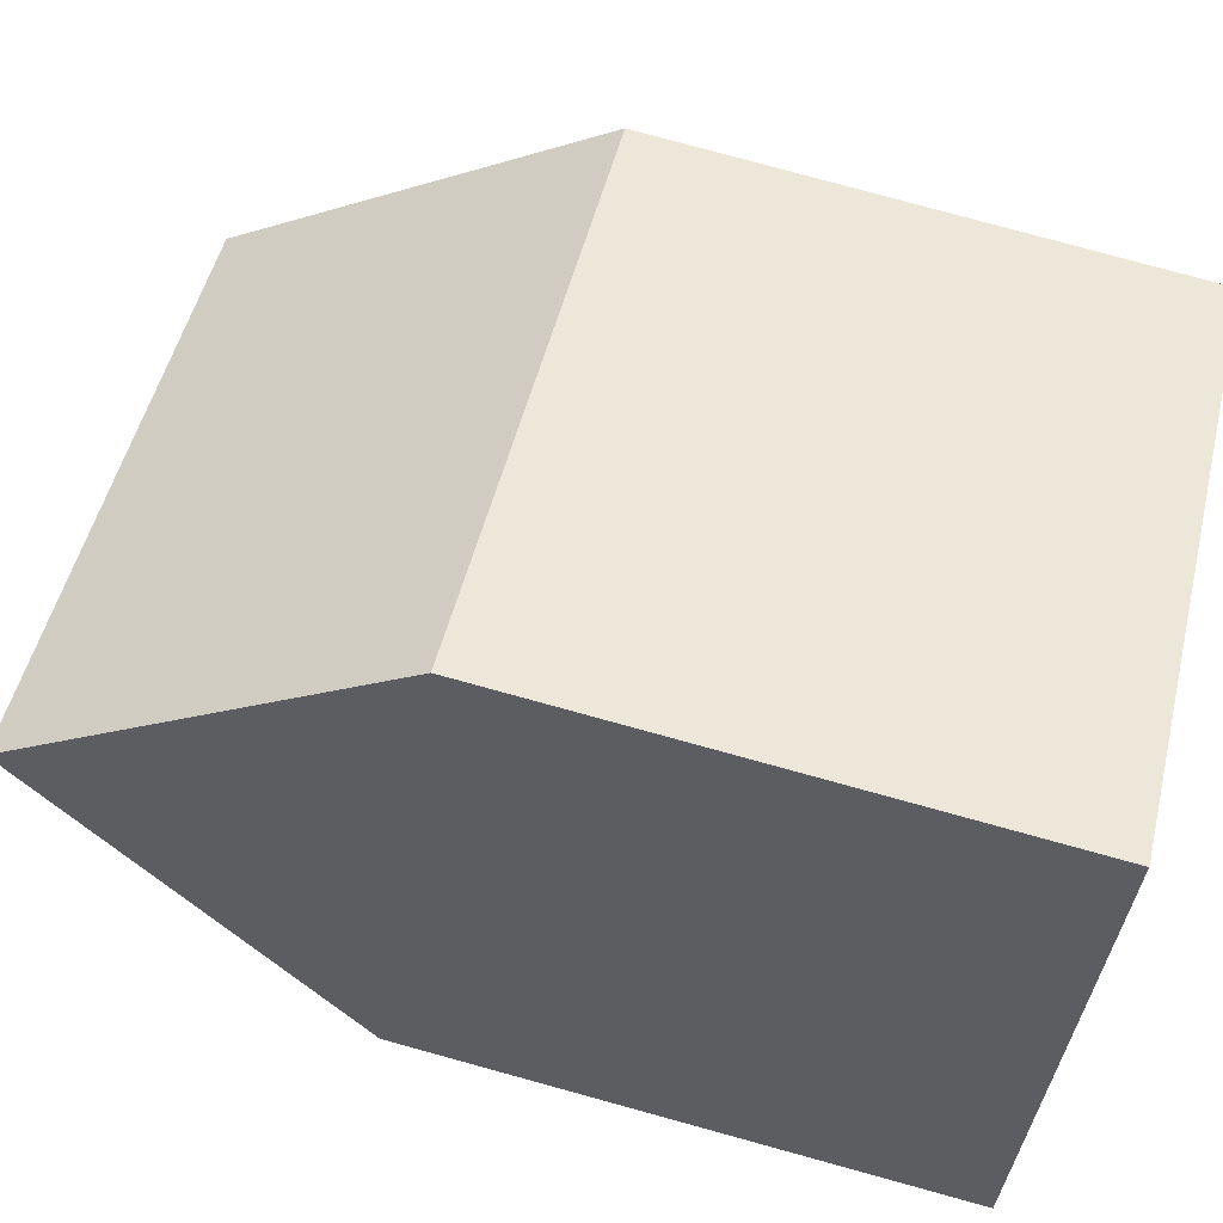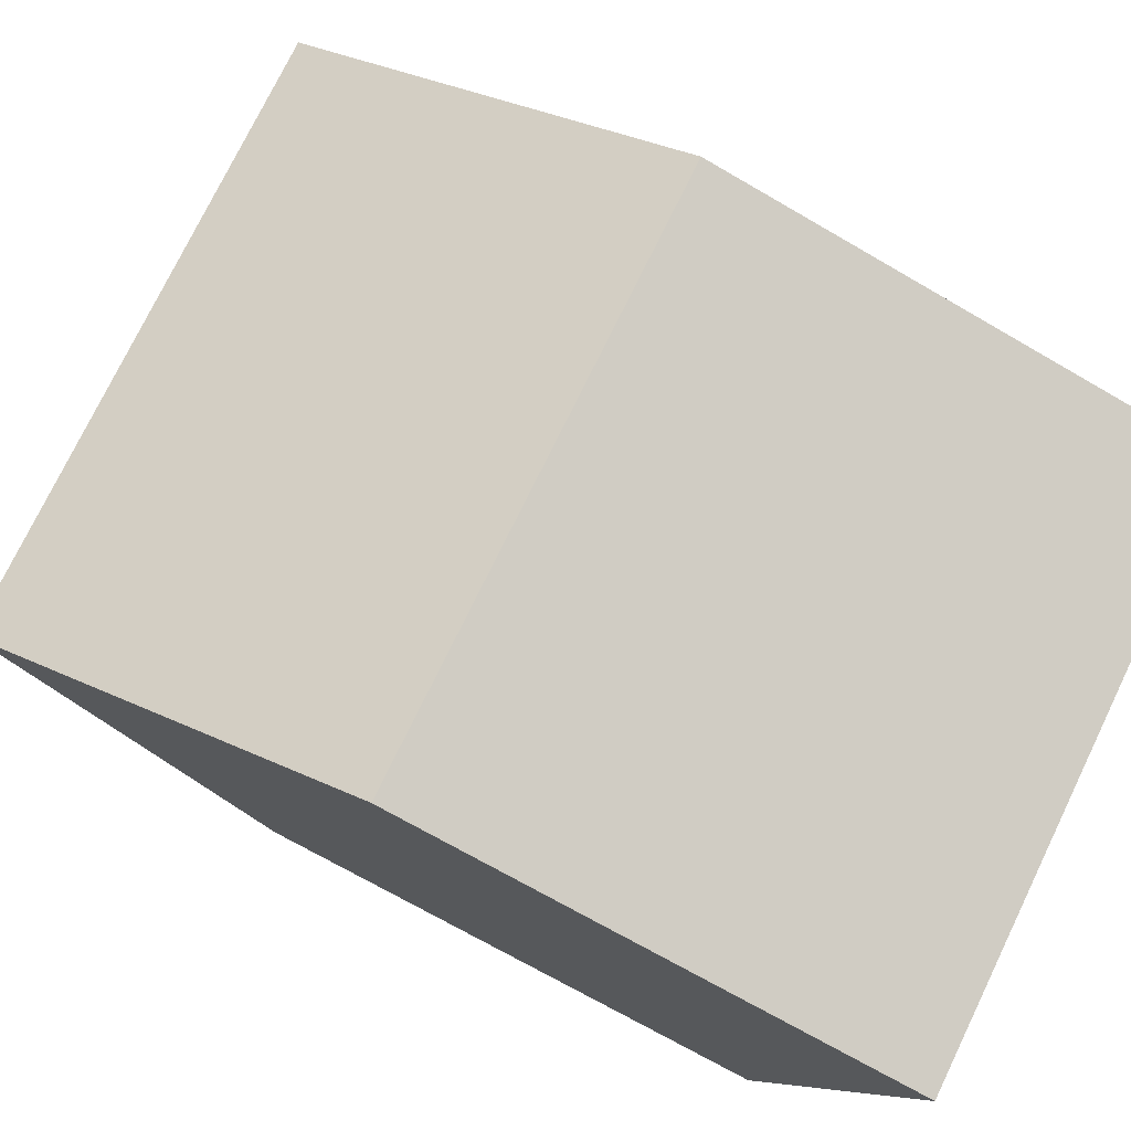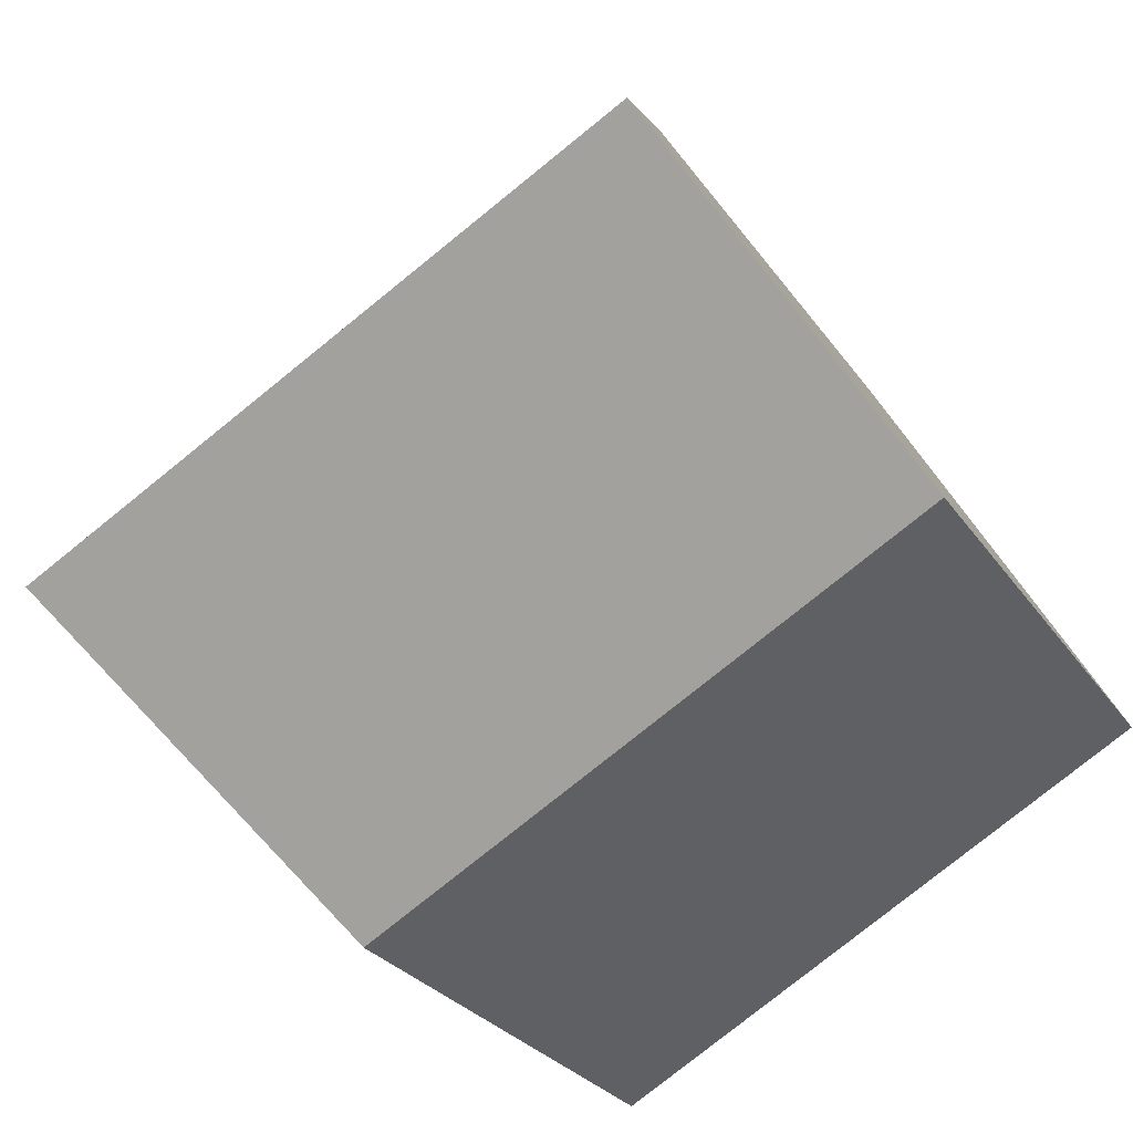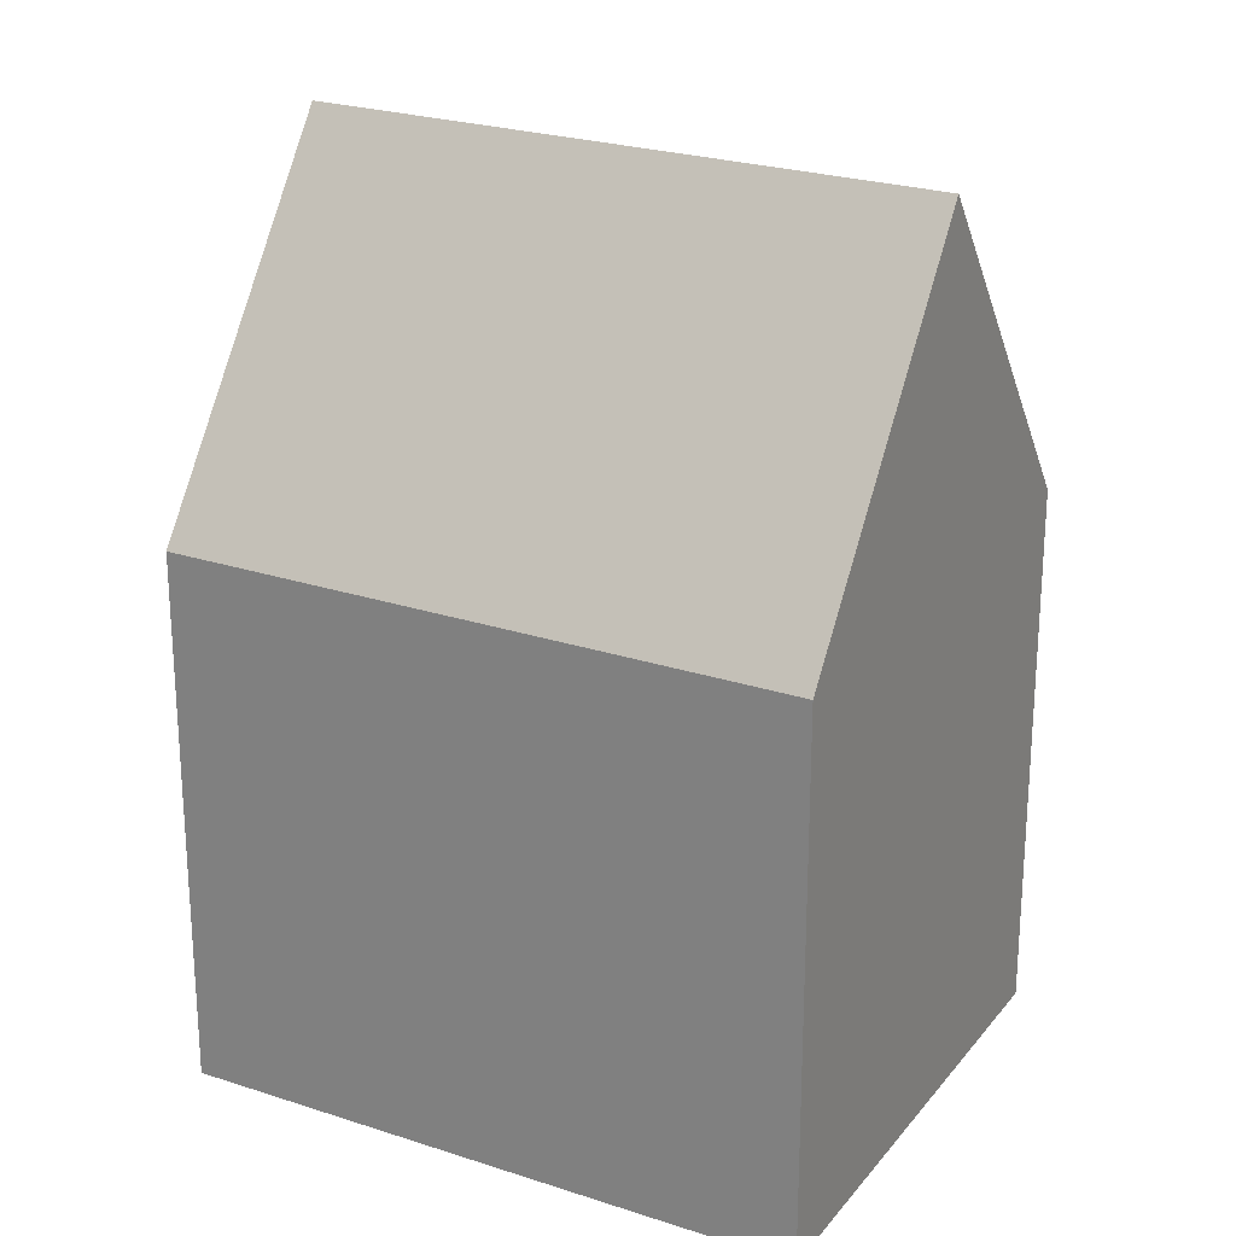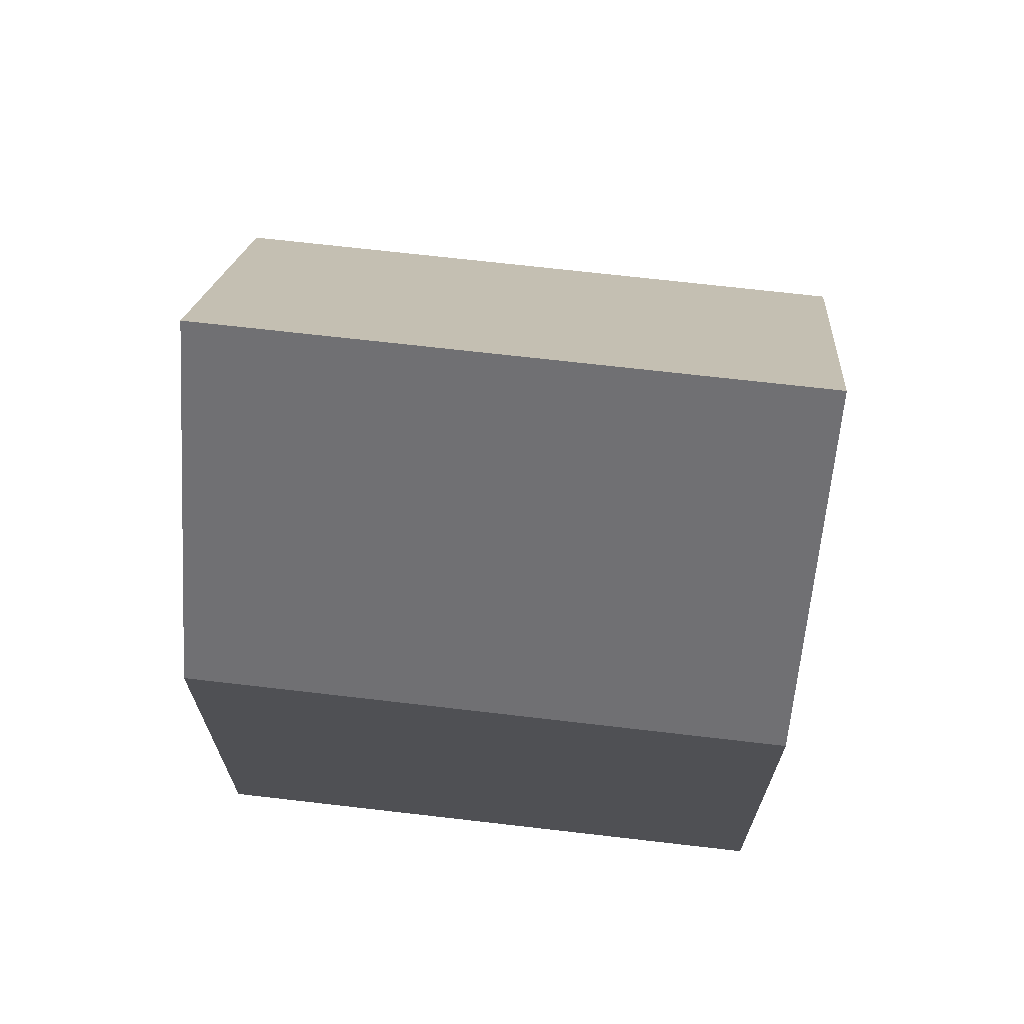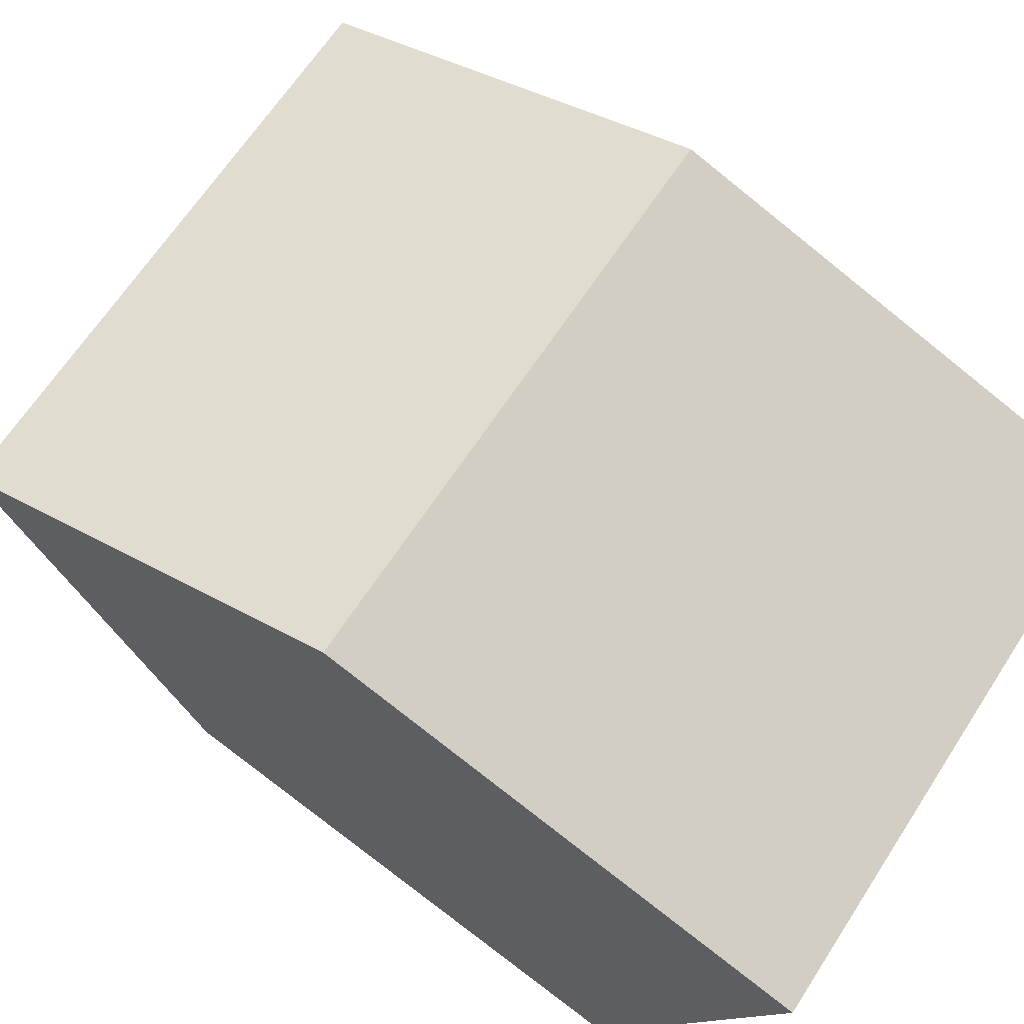
<metadata>
{"format":"obj","ext":"obj","renderer":"f3d","projection":"perspective","resolution":1024,"background":"white","views":[{"elev":79.4,"azim":-74.7,"up":"+Z"},{"elev":-71.6,"azim":-120.1,"up":"+Z"},{"elev":-26.4,"azim":-153.7,"up":"+Z"},{"elev":24.2,"azim":58.4,"up":"+Y"},{"elev":70.7,"azim":-143.7,"up":"+Y"},{"elev":-79.0,"azim":-128.6,"up":"+Z"}]}
</metadata>
<code>
v  10.39 11.54 6.579
v  2.688 18.94 4.73
v  5.37 11.54 9.45
v  12.03 11.54 5.639
v  17.01 11.54 2.79
v  14.32 18.94 -1.923
v  11.63 11.55 -6.631
v  6.403 11.54 -3.651
v  4.839 11.53 -2.759
v  0 11.52 7.055e-16
v  11.63 4.06e-16 -6.631
v  0 0 0
v  6.403 2.236e-16 -3.651
v  4.839 1.689e-16 -2.759
v  5.37 -5.786e-16 9.45
v  2.688 -2.896e-16 4.73
v  10.39 -4.028e-16 6.579
v  17.01 -1.708e-16 2.79
v  12.03 -3.453e-16 5.639
v  14.32 1.177e-16 -1.923
g defaultobject
f 1 2 3
f 2 1 4
f 2 4 5
f 2 5 6
f 7 2 6
f 2 7 8
f 2 8 9
f 2 9 10
f 11 8 7
f 8 11 9
f 9 11 10
f 10 11 12
f 12 11 13
f 12 13 14
f 10 3 2
f 3 10 12
f 3 12 15
f 15 12 16
f 15 1 3
f 1 15 4
f 4 15 5
f 5 15 17
f 5 17 18
f 18 17 19
f 5 7 6
f 7 5 18
f 7 18 11
f 11 18 20
f 19 20 18
f 20 19 17
f 20 17 15
f 20 15 11
f 11 15 16
f 11 16 13
f 13 16 14
f 14 16 12

</code>
